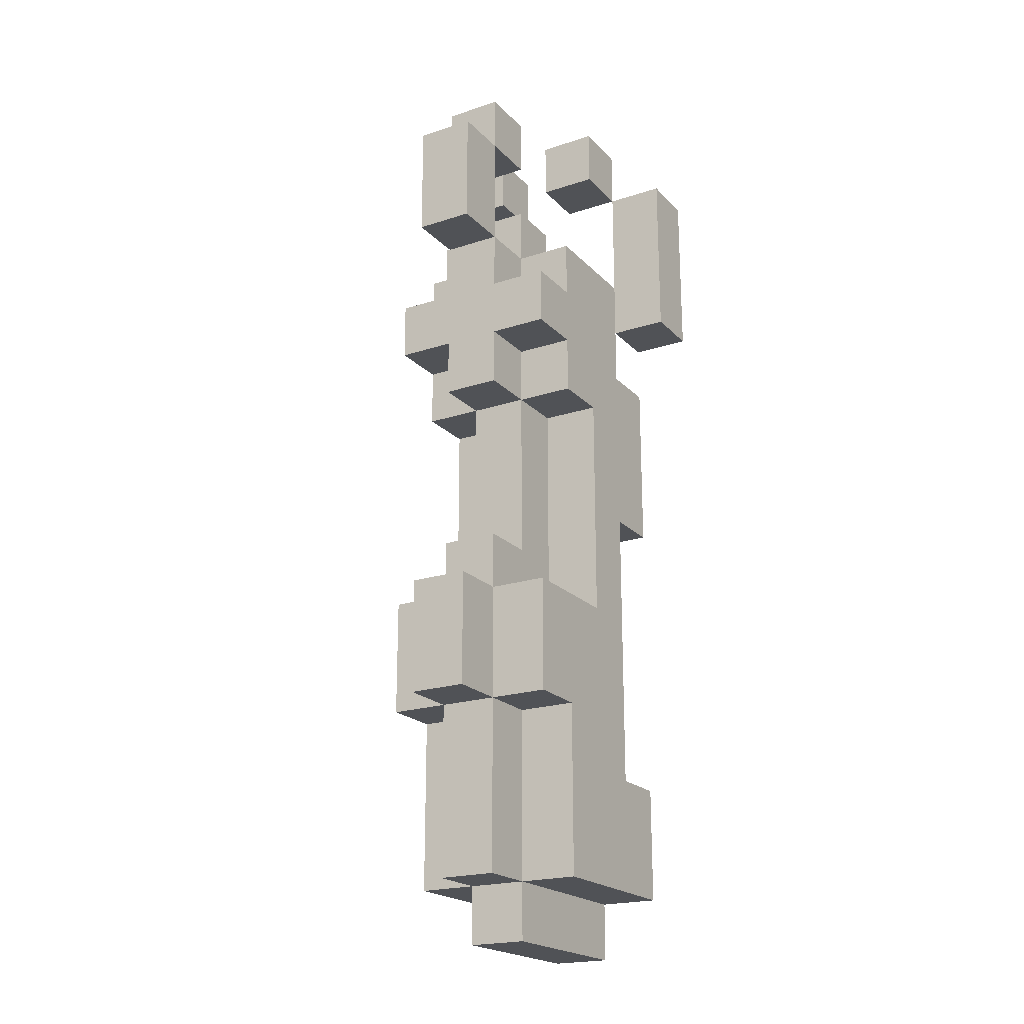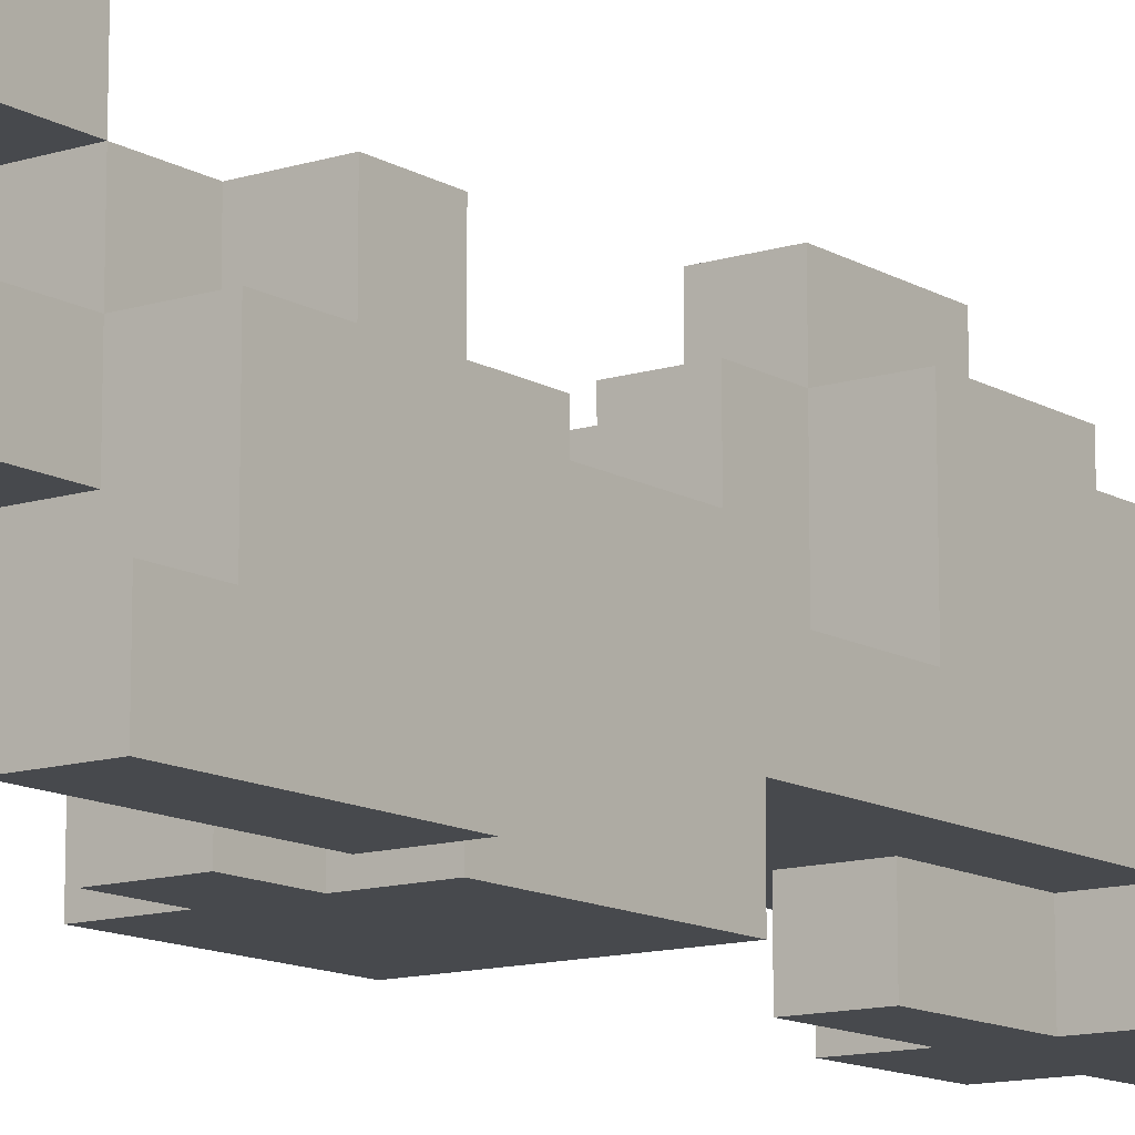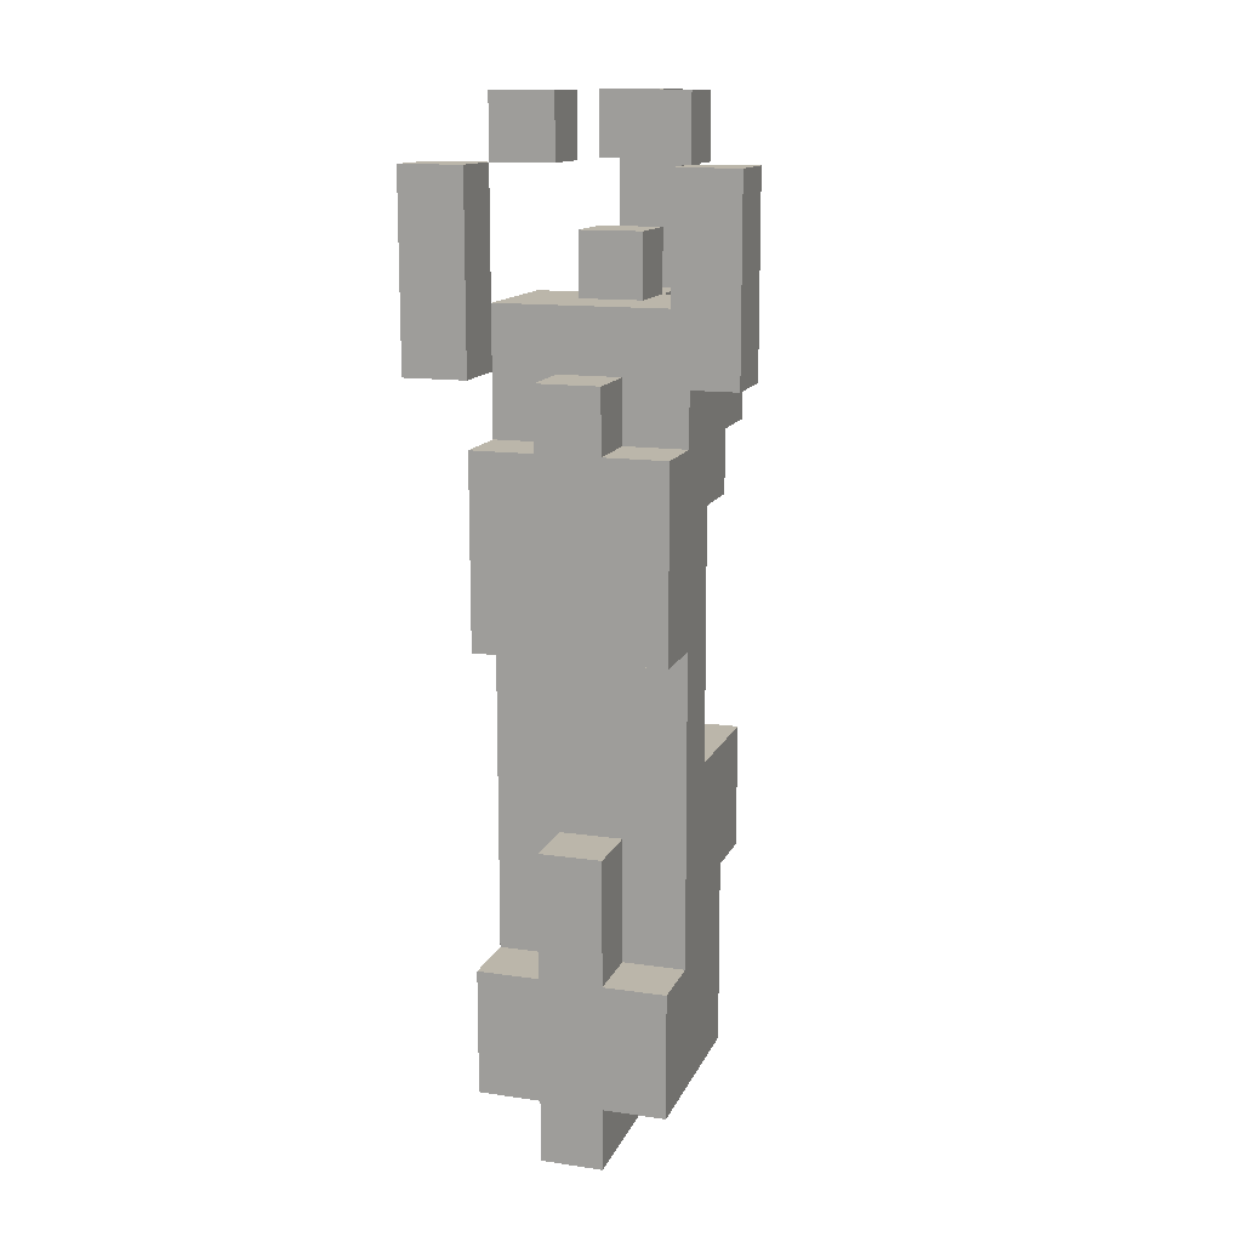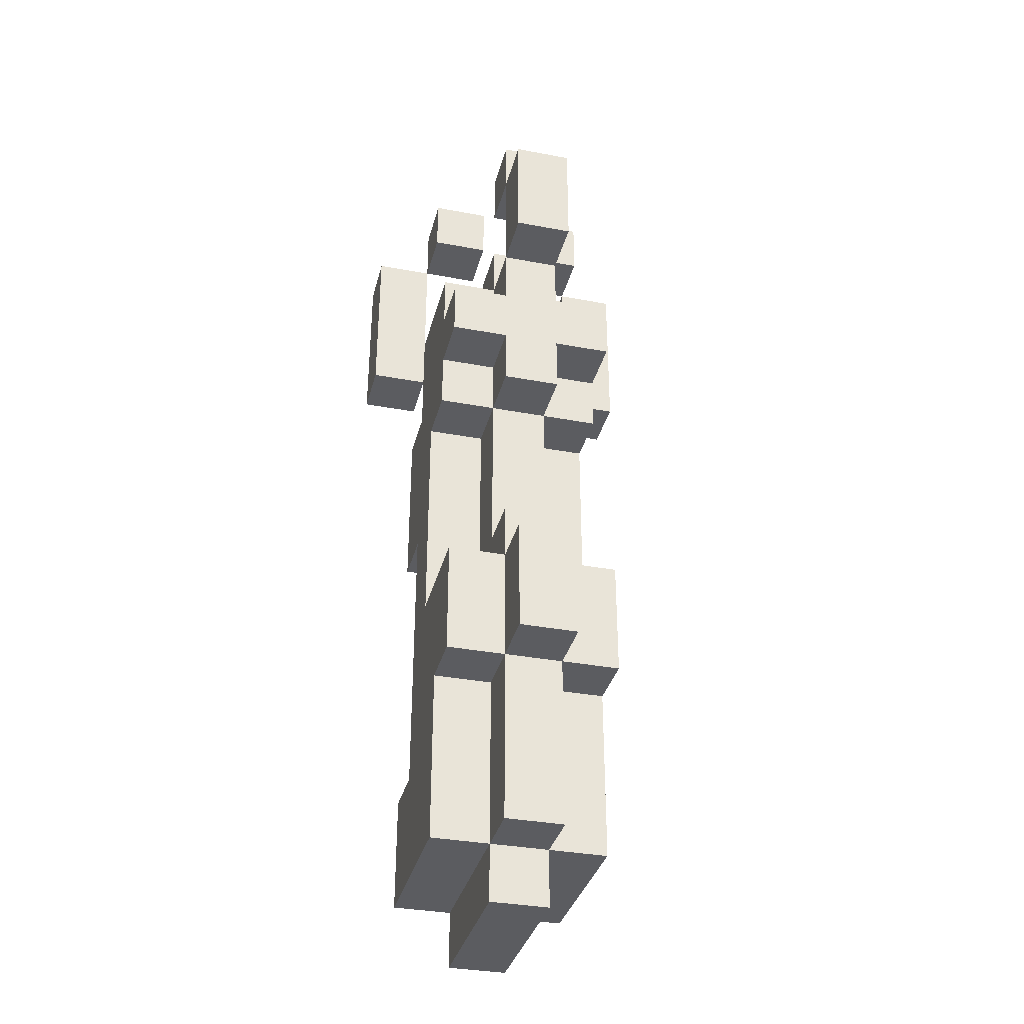
<metadata>
{"format":"obj","ext":"obj","renderer":"f3d","projection":"perspective","resolution":1024,"background":"white","views":[{"elev":-20.9,"azim":-149.5,"up":"+Z"},{"elev":-12.3,"azim":36.5,"up":"+Y"},{"elev":14.1,"azim":17.6,"up":"+Z"},{"elev":-34.8,"azim":165.9,"up":"+Z"}]}
</metadata>
<code>
o
v -0.3 0.6 0.6
v -0.3 0.6 0.3
v -0.3 0.7 0.6
v -0.3 0.7 0.3
v -0.2 0.6 0.2
v -0.2 0.6 -0.1
v -0.2 0.6 -0.6
v -0.2 0.6 -0.8
v -0.2 0.7 0.7
v -0.2 0.7 0.6
v -0.2 0.7 0.4
v -0.2 0.7 0.3
v -0.2 0.7 0.2
v -0.2 0.7 0
v -0.2 0.7 -0.1
v -0.2 0.7 -0.4
v -0.2 0.7 -0.6
v -0.2 0.8 0.7
v -0.2 0.8 0.6
v -0.2 0.8 0.2
v -0.2 0.8 0.1
v -0.2 0.8 0
v -0.2 0.8 -0.3
v -0.2 0.8 -0.4
v -0.2 0.9 0.4
v -0.2 0.9 0.3
v -0.2 0.9 0.2
v -0.2 0.9 0.1
v -0.2 0.9 -0.5
v -0.2 0.9 -0.8
v -0.2 1 0.3
v -0.2 1 0.2
v -0.2 1 -0.3
v -0.2 1 -0.5
v -0.1 0.6 0.3
v -0.1 0.6 0.2
v -0.1 0.6 -0.4
v -0.1 0.6 -0.6
v -0.1 0.6 -0.8
v -0.1 0.6 -0.9
v -0.1 0.7 0.3
v -0.1 0.7 0.2
v -0.1 0.7 -0.4
v -0.1 0.7 -0.6
v -0.1 0.8 0.5
v -0.1 0.8 0.4
v -0.1 0.8 0.1
v -0.1 0.8 0
v -0.1 0.8 -0.2
v -0.1 0.8 -0.3
v -0.1 0.9 0.7
v -0.1 0.9 0.6
v -0.1 0.9 0.5
v -0.1 0.9 0.4
v -0.1 0.9 0.3
v -0.1 0.9 0.2
v -0.1 0.9 0.1
v -0.1 0.9 -0.2
v -0.1 0.9 -0.5
v -0.1 0.9 -0.8
v -0.1 0.9 -0.9
v -0.1 1 0.7
v -0.1 1 0.6
v -0.1 1 0.4
v -0.1 1 0.3
v -0.1 1 0.2
v -0.1 1 0.1
v -0.1 1 -0.2
v -0.1 1 -0.3
v -0.1 1 -0.5
v -0.1 1 -0.8
v -0.1 1.1 0.6
v -0.1 1.1 0.4
v -0.1 1.1 -0.3
v -0.1 1.1 -0.5
v 0 0.7 0.7
v 0 0.7 0.6
v 0 0.8 0.7
v 0 0.8 0.6
v 0.1 0.6 0.6
v 0.1 0.6 0.3
v 0.1 0.7 0.6
v 0.1 0.7 0.4
v 0.1 0.7 0.3
v -0.2 0.6 0.6
v -0.2 0.6 0.3
v -0.2 0.7 0.6
v -0.2 0.7 0.4
v -0.2 0.7 0.3
v -0.1 0.7 0.7
v -0.1 0.7 0.6
v -0.1 0.8 0.7
v -0.1 0.8 0.6
v 0 0.6 0.3
v 0 0.6 0.2
v 0 0.6 -0.4
v 0 0.6 -0.6
v 0 0.6 -0.8
v 0 0.6 -0.9
v 0 0.7 0.3
v 0 0.7 0.2
v 0 0.7 -0.4
v 0 0.7 -0.6
v 0 0.8 0.5
v 0 0.8 0.4
v 0 0.8 0.1
v 0 0.8 0
v 0 0.8 -0.2
v 0 0.8 -0.3
v 0 0.9 0.7
v 0 0.9 0.6
v 0 0.9 0.5
v 0 0.9 0.4
v 0 0.9 0.3
v 0 0.9 0.2
v 0 0.9 0.1
v 0 0.9 -0.2
v 0 0.9 -0.5
v 0 0.9 -0.8
v 0 0.9 -0.9
v 0 1 0.7
v 0 1 0.6
v 0 1 0.4
v 0 1 0.3
v 0 1 0.2
v 0 1 0.1
v 0 1 -0.2
v 0 1 -0.3
v 0 1 -0.5
v 0 1 -0.8
v 0 1.1 0.6
v 0 1.1 0.4
v 0 1.1 -0.3
v 0 1.1 -0.5
v 0.1 0.6 0.2
v 0.1 0.6 -0.1
v 0.1 0.6 -0.6
v 0.1 0.6 -0.8
v 0.1 0.7 0.7
v 0.1 0.7 0.6
v 0.1 0.7 0.4
v 0.1 0.7 0.3
v 0.1 0.7 0.2
v 0.1 0.7 0
v 0.1 0.7 -0.1
v 0.1 0.7 -0.4
v 0.1 0.7 -0.6
v 0.1 0.8 0.7
v 0.1 0.8 0.6
v 0.1 0.8 0.2
v 0.1 0.8 0.1
v 0.1 0.8 0
v 0.1 0.8 -0.3
v 0.1 0.8 -0.4
v 0.1 0.9 0.4
v 0.1 0.9 0.3
v 0.1 0.9 0.2
v 0.1 0.9 0.1
v 0.1 0.9 -0.5
v 0.1 0.9 -0.8
v 0.1 1 0.3
v 0.1 1 0.2
v 0.1 1 -0.3
v 0.1 1 -0.5
v 0.2 0.6 0.6
v 0.2 0.6 0.3
v 0.2 0.7 0.6
v 0.2 0.7 0.3
v -0.2 0.7 0.7
v -0.2 0.8 0.7
v -0.1 0.7 0.7
v -0.1 0.8 0.7
v -0.1 0.9 0.7
v -0.1 1 0.7
v 0 0.7 0.7
v 0 0.8 0.7
v 0 0.9 0.7
v 0 1 0.7
v 0.1 0.7 0.7
v 0.1 0.8 0.7
v -0.3 0.6 0.6
v -0.3 0.7 0.6
v -0.2 0.6 0.6
v -0.2 0.7 0.6
v -0.1 1 0.6
v -0.1 1.1 0.6
v 0 1 0.6
v 0 1.1 0.6
v 0.1 0.6 0.6
v 0.1 0.7 0.6
v 0.2 0.6 0.6
v 0.2 0.7 0.6
v -0.1 0.8 0.5
v -0.1 0.9 0.5
v 0 0.8 0.5
v 0 0.9 0.5
v -0.2 0.7 0.4
v -0.2 0.9 0.4
v -0.1 0.8 0.4
v -0.1 0.9 0.4
v -0.1 1 0.4
v 0 0.8 0.4
v 0 0.9 0.4
v 0 1 0.4
v 0.1 0.7 0.4
v 0.1 0.9 0.4
v -0.2 0.9 0.3
v -0.2 1 0.3
v -0.1 0.6 0.3
v -0.1 0.7 0.3
v -0.1 0.9 0.3
v -0.1 1 0.3
v 0 0.6 0.3
v 0 0.7 0.3
v 0 0.9 0.3
v 0 1 0.3
v 0.1 0.9 0.3
v 0.1 1 0.3
v -0.2 0.6 0.2
v -0.2 0.7 0.2
v -0.1 0.6 0.2
v -0.1 0.7 0.2
v 0 0.6 0.2
v 0 0.7 0.2
v 0.1 0.6 0.2
v 0.1 0.7 0.2
v -0.1 0.9 -0.2
v -0.1 1 -0.2
v 0 0.9 -0.2
v 0 1 -0.2
v -0.2 0.8 -0.3
v -0.2 1 -0.3
v -0.1 0.8 -0.3
v -0.1 1 -0.3
v -0.1 1.1 -0.3
v 0 0.8 -0.3
v 0 1 -0.3
v 0 1.1 -0.3
v 0.1 0.8 -0.3
v 0.1 1 -0.3
v -0.1 0.6 -0.4
v -0.1 0.7 -0.4
v 0 0.6 -0.4
v 0 0.7 -0.4
v -0.2 0.6 -0.6
v -0.2 0.7 -0.6
v -0.1 0.6 -0.6
v -0.1 0.7 -0.6
v 0 0.6 -0.6
v 0 0.7 -0.6
v 0.1 0.6 -0.6
v 0.1 0.7 -0.6
v -0.2 0.7 0.6
v -0.2 0.8 0.6
v -0.1 0.7 0.6
v -0.1 0.8 0.6
v -0.1 0.9 0.6
v -0.1 1 0.6
v 0 0.7 0.6
v 0 0.8 0.6
v 0 0.9 0.6
v 0 1 0.6
v 0.1 0.7 0.6
v 0.1 0.8 0.6
v -0.1 1 0.4
v -0.1 1.1 0.4
v 0 1 0.4
v 0 1.1 0.4
v -0.3 0.6 0.3
v -0.3 0.7 0.3
v -0.2 0.6 0.3
v -0.2 0.7 0.3
v 0.1 0.6 0.3
v 0.1 0.7 0.3
v 0.2 0.6 0.3
v 0.2 0.7 0.3
v -0.2 0.9 0.2
v -0.2 1 0.2
v -0.1 0.9 0.2
v -0.1 1 0.2
v 0 0.9 0.2
v 0 1 0.2
v 0.1 0.9 0.2
v 0.1 1 0.2
v -0.2 0.8 0.1
v -0.2 0.9 0.1
v -0.1 0.8 0.1
v -0.1 0.9 0.1
v -0.1 1 0.1
v 0 0.8 0.1
v 0 0.9 0.1
v 0 1 0.1
v 0.1 0.8 0.1
v 0.1 0.9 0.1
v -0.2 0.6 -0.1
v -0.2 0.7 -0.1
v 0.1 0.6 -0.1
v 0.1 0.7 -0.1
v -0.2 0.9 -0.5
v -0.2 1 -0.5
v -0.1 0.9 -0.5
v -0.1 1 -0.5
v -0.1 1.1 -0.5
v 0 0.9 -0.5
v 0 1 -0.5
v 0 1.1 -0.5
v 0.1 0.9 -0.5
v 0.1 1 -0.5
v -0.2 0.6 -0.8
v -0.2 0.9 -0.8
v -0.1 0.6 -0.8
v -0.1 0.9 -0.8
v -0.1 1 -0.8
v 0 0.6 -0.8
v 0 0.9 -0.8
v 0 1 -0.8
v 0.1 0.6 -0.8
v 0.1 0.9 -0.8
v -0.1 0.6 -0.9
v -0.1 0.9 -0.9
v 0 0.6 -0.9
v 0 0.9 -0.9
v -0.3 0.6 0.6
v -0.2 0.6 0.6
v 0.1 0.6 0.6
v 0.2 0.6 0.6
v -0.3 0.6 0.3
v -0.2 0.6 0.3
v -0.1 0.6 0.3
v 0 0.6 0.3
v 0.1 0.6 0.3
v 0.2 0.6 0.3
v -0.2 0.6 0.2
v -0.1 0.6 0.2
v 0 0.6 0.2
v 0.1 0.6 0.2
v -0.2 0.6 -0.1
v 0.1 0.6 -0.1
v -0.1 0.6 -0.4
v 0 0.6 -0.4
v -0.2 0.6 -0.6
v -0.1 0.6 -0.6
v 0 0.6 -0.6
v 0.1 0.6 -0.6
v -0.2 0.6 -0.8
v -0.1 0.6 -0.8
v 0 0.6 -0.8
v 0.1 0.6 -0.8
v -0.1 0.6 -0.9
v 0 0.6 -0.9
v -0.2 0.7 0.7
v -0.1 0.7 0.7
v 0 0.7 0.7
v 0.1 0.7 0.7
v -0.2 0.7 0.6
v -0.1 0.7 0.6
v 0 0.7 0.6
v 0.1 0.7 0.6
v -0.2 0.7 0.4
v 0.1 0.7 0.4
v -0.2 0.7 0.3
v -0.1 0.7 0.3
v 0 0.7 0.3
v 0.1 0.7 0.3
v -0.2 0.7 0.2
v -0.1 0.7 0.2
v 0 0.7 0.2
v 0.1 0.7 0.2
v -0.2 0.7 -0.1
v 0.1 0.7 -0.1
v -0.2 0.7 -0.4
v -0.1 0.7 -0.4
v 0 0.7 -0.4
v 0.1 0.7 -0.4
v -0.2 0.7 -0.6
v -0.1 0.7 -0.6
v 0 0.7 -0.6
v 0.1 0.7 -0.6
v -0.1 0.8 0.5
v 0 0.8 0.5
v -0.1 0.8 0.4
v 0 0.8 0.4
v -0.1 0.9 0.7
v 0 0.9 0.7
v -0.1 0.9 0.6
v 0 0.9 0.6
v -0.1 1 0.6
v 0 1 0.6
v -0.1 1 0.4
v 0 1 0.4
v -0.3 0.7 0.6
v -0.2 0.7 0.6
v 0.1 0.7 0.6
v 0.2 0.7 0.6
v -0.2 0.7 0.4
v 0.1 0.7 0.4
v -0.3 0.7 0.3
v -0.2 0.7 0.3
v 0.1 0.7 0.3
v 0.2 0.7 0.3
v -0.2 0.8 0.7
v -0.1 0.8 0.7
v 0 0.8 0.7
v 0.1 0.8 0.7
v -0.2 0.8 0.6
v -0.1 0.8 0.6
v 0 0.8 0.6
v 0.1 0.8 0.6
v -0.2 0.8 0.1
v -0.1 0.8 0.1
v 0 0.8 0.1
v 0.1 0.8 0.1
v -0.2 0.8 0
v -0.1 0.8 0
v 0 0.8 0
v 0.1 0.8 0
v -0.1 0.8 -0.2
v 0 0.8 -0.2
v -0.2 0.8 -0.3
v -0.1 0.8 -0.3
v 0 0.8 -0.3
v 0.1 0.8 -0.3
v -0.1 0.9 0.5
v 0 0.9 0.5
v -0.2 0.9 0.4
v -0.1 0.9 0.4
v 0 0.9 0.4
v 0.1 0.9 0.4
v -0.2 0.9 0.3
v -0.1 0.9 0.3
v 0 0.9 0.3
v 0.1 0.9 0.3
v -0.2 0.9 0.2
v -0.1 0.9 0.2
v 0 0.9 0.2
v 0.1 0.9 0.2
v -0.2 0.9 0.1
v -0.1 0.9 0.1
v 0 0.9 0.1
v 0.1 0.9 0.1
v -0.1 0.9 -0.2
v 0 0.9 -0.2
v -0.2 0.9 -0.5
v -0.1 0.9 -0.5
v 0 0.9 -0.5
v 0.1 0.9 -0.5
v -0.2 0.9 -0.8
v -0.1 0.9 -0.8
v 0 0.9 -0.8
v 0.1 0.9 -0.8
v -0.1 0.9 -0.9
v 0 0.9 -0.9
v -0.1 1 0.7
v 0 1 0.7
v -0.1 1 0.6
v 0 1 0.6
v -0.1 1 0.4
v 0 1 0.4
v -0.2 1 0.3
v -0.1 1 0.3
v 0 1 0.3
v 0.1 1 0.3
v -0.2 1 0.2
v -0.1 1 0.2
v 0 1 0.2
v 0.1 1 0.2
v -0.1 1 0.1
v 0 1 0.1
v -0.1 1 -0.2
v 0 1 -0.2
v -0.2 1 -0.3
v -0.1 1 -0.3
v 0 1 -0.3
v 0.1 1 -0.3
v -0.2 1 -0.5
v -0.1 1 -0.5
v 0 1 -0.5
v 0.1 1 -0.5
v -0.1 1 -0.8
v 0 1 -0.8
v -0.1 1.1 0.6
v 0 1.1 0.6
v -0.1 1.1 0.4
v 0 1.1 0.4
v -0.1 1.1 -0.3
v 0 1.1 -0.3
v -0.1 1.1 -0.5
v 0 1.1 -0.5
f 3 2 1
f 4 2 3
f 13 6 5
f 14 6 13
f 15 6 14
f 17 8 7
f 18 10 9
f 19 10 18
f 20 12 11
f 20 13 12
f 20 14 13
f 21 14 20
f 22 16 15
f 22 14 21
f 22 15 14
f 23 16 22
f 24 17 16
f 24 16 23
f 25 21 20
f 25 20 11
f 26 21 25
f 27 21 26
f 28 21 27
f 29 17 24
f 29 24 23
f 30 8 17
f 30 17 29
f 31 27 26
f 32 27 31
f 33 29 23
f 34 29 33
f 41 36 35
f 42 36 41
f 43 38 37
f 44 38 43
f 53 46 45
f 54 46 53
f 57 48 47
f 57 49 48
f 58 50 49
f 58 49 57
f 60 40 39
f 61 40 60
f 62 52 51
f 63 52 62
f 64 55 54
f 65 55 64
f 66 57 56
f 67 57 66
f 68 50 58
f 69 50 68
f 70 60 59
f 71 60 70
f 72 64 63
f 73 64 72
f 74 70 69
f 75 70 74
f 78 77 76
f 79 77 78
f 82 81 80
f 83 81 82
f 84 81 83
f 85 86 87
f 87 86 88
f 88 86 89
f 90 91 92
f 92 91 93
f 94 95 100
f 100 95 101
f 96 97 102
f 102 97 103
f 104 105 112
f 112 105 113
f 106 107 116
f 107 108 116
f 108 109 117
f 116 108 117
f 98 99 119
f 119 99 120
f 110 111 121
f 121 111 122
f 113 114 123
f 123 114 124
f 115 116 125
f 125 116 126
f 117 109 127
f 127 109 128
f 118 119 129
f 129 119 130
f 122 123 131
f 131 123 132
f 128 129 133
f 133 129 134
f 135 136 143
f 143 136 144
f 144 136 145
f 137 138 147
f 139 140 148
f 148 140 149
f 141 142 150
f 142 143 150
f 143 144 150
f 150 144 151
f 145 146 152
f 151 144 152
f 144 145 152
f 152 146 153
f 146 147 154
f 153 146 154
f 150 151 155
f 141 150 155
f 155 151 156
f 156 151 157
f 157 151 158
f 154 147 159
f 153 154 159
f 147 138 160
f 159 147 160
f 156 157 161
f 161 157 162
f 153 159 163
f 163 159 164
f 165 166 167
f 167 166 168
f 171 170 169
f 172 170 171
f 177 174 173
f 178 174 177
f 179 176 175
f 180 176 179
f 183 182 181
f 184 182 183
f 187 186 185
f 188 186 187
f 191 190 189
f 192 190 191
f 195 194 193
f 196 194 195
f 199 198 197
f 200 198 199
f 202 199 197
f 203 201 200
f 204 201 203
f 205 202 197
f 205 203 202
f 206 203 205
f 211 208 207
f 212 208 211
f 213 210 209
f 214 210 213
f 217 216 215
f 218 216 217
f 221 220 219
f 222 220 221
f 225 224 223
f 226 224 225
f 229 228 227
f 230 228 229
f 233 232 231
f 234 232 233
f 237 235 234
f 238 235 237
f 239 237 236
f 240 237 239
f 243 242 241
f 244 242 243
f 247 246 245
f 248 246 247
f 251 250 249
f 252 250 251
f 253 254 255
f 255 254 256
f 257 258 261
f 261 258 262
f 259 260 263
f 263 260 264
f 265 266 267
f 267 266 268
f 269 270 271
f 271 270 272
f 273 274 275
f 275 274 276
f 277 278 279
f 279 278 280
f 281 282 283
f 283 282 284
f 285 286 287
f 287 286 288
f 288 289 291
f 291 289 292
f 290 291 293
f 293 291 294
f 295 296 297
f 297 296 298
f 299 300 301
f 301 300 302
f 302 303 305
f 305 303 306
f 304 305 307
f 307 305 308
f 309 310 311
f 311 310 312
f 312 313 315
f 315 313 316
f 314 315 317
f 317 315 318
f 319 320 321
f 321 320 322
f 327 324 323
f 328 324 327
f 331 326 325
f 332 326 331
f 334 330 329
f 335 330 334
f 337 334 333
f 337 336 335
f 337 335 334
f 338 336 337
f 342 340 339
f 343 340 342
f 345 342 341
f 346 343 342
f 346 342 345
f 347 344 343
f 347 343 346
f 348 344 347
f 349 347 346
f 350 347 349
f 355 352 351
f 356 352 355
f 357 354 353
f 358 354 357
f 361 360 359
f 362 360 361
f 363 360 362
f 364 360 363
f 365 362 361
f 366 362 365
f 367 364 363
f 368 364 367
f 371 370 369
f 372 370 371
f 373 370 372
f 374 370 373
f 375 372 371
f 376 372 375
f 377 374 373
f 378 374 377
f 381 380 379
f 382 380 381
f 385 384 383
f 386 384 385
f 389 388 387
f 390 388 389
f 391 392 395
f 393 394 396
f 391 395 397
f 397 395 398
f 396 394 399
f 399 394 400
f 401 402 405
f 405 402 406
f 403 404 407
f 407 404 408
f 409 410 413
f 413 410 414
f 411 412 415
f 415 412 416
f 413 414 417
f 415 416 418
f 413 417 419
f 419 417 420
f 418 416 421
f 421 416 422
f 423 424 426
f 426 424 427
f 425 426 429
f 429 426 430
f 427 428 431
f 431 428 432
f 433 434 437
f 437 434 438
f 435 436 439
f 439 436 440
f 438 439 441
f 441 439 442
f 443 444 447
f 447 444 448
f 445 446 449
f 449 446 450
f 448 449 451
f 451 449 452
f 453 454 455
f 455 454 456
f 457 458 460
f 460 458 461
f 460 461 463
f 461 462 463
f 459 460 463
f 463 462 464
f 464 462 465
f 465 462 466
f 464 465 467
f 467 465 468
f 469 470 472
f 472 470 473
f 471 472 475
f 475 472 476
f 473 474 477
f 477 474 478
f 476 477 479
f 479 477 480
f 481 482 483
f 483 482 484
f 485 486 487
f 487 486 488

</code>
